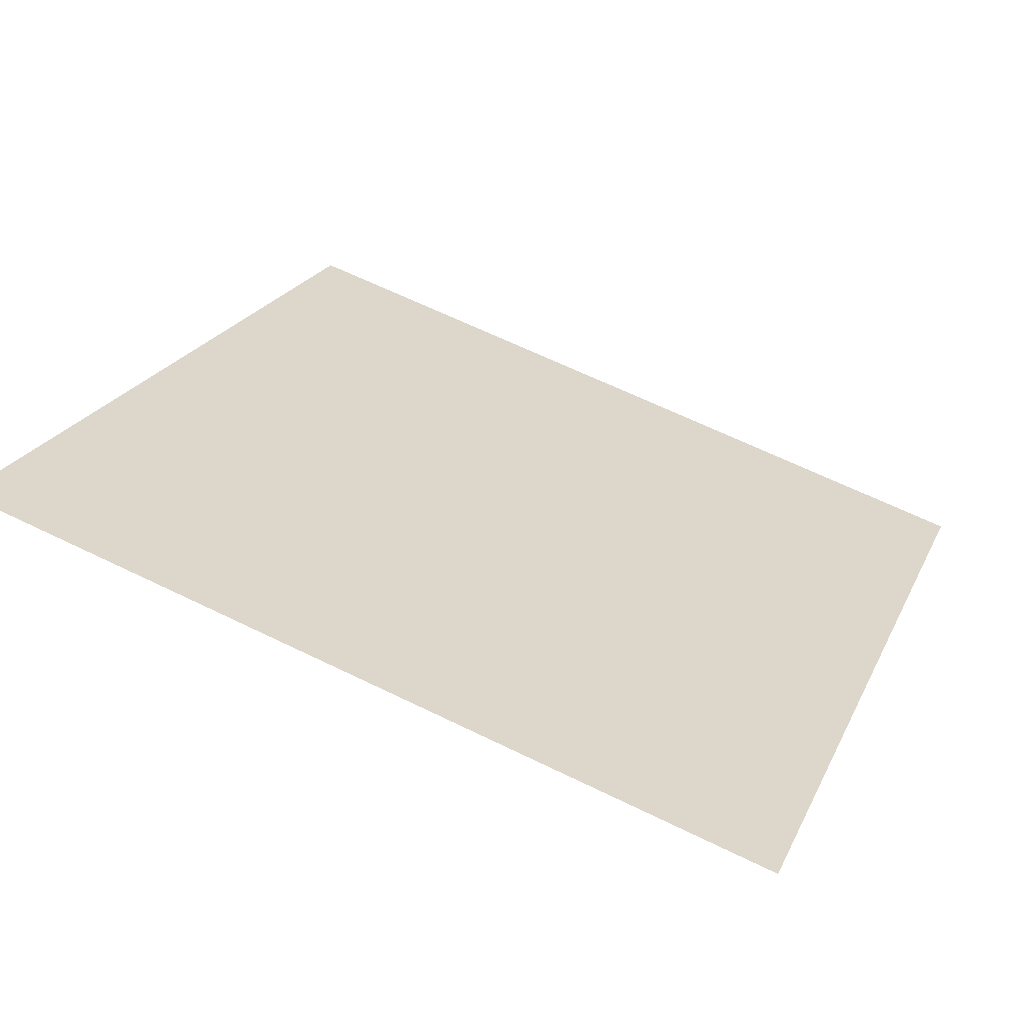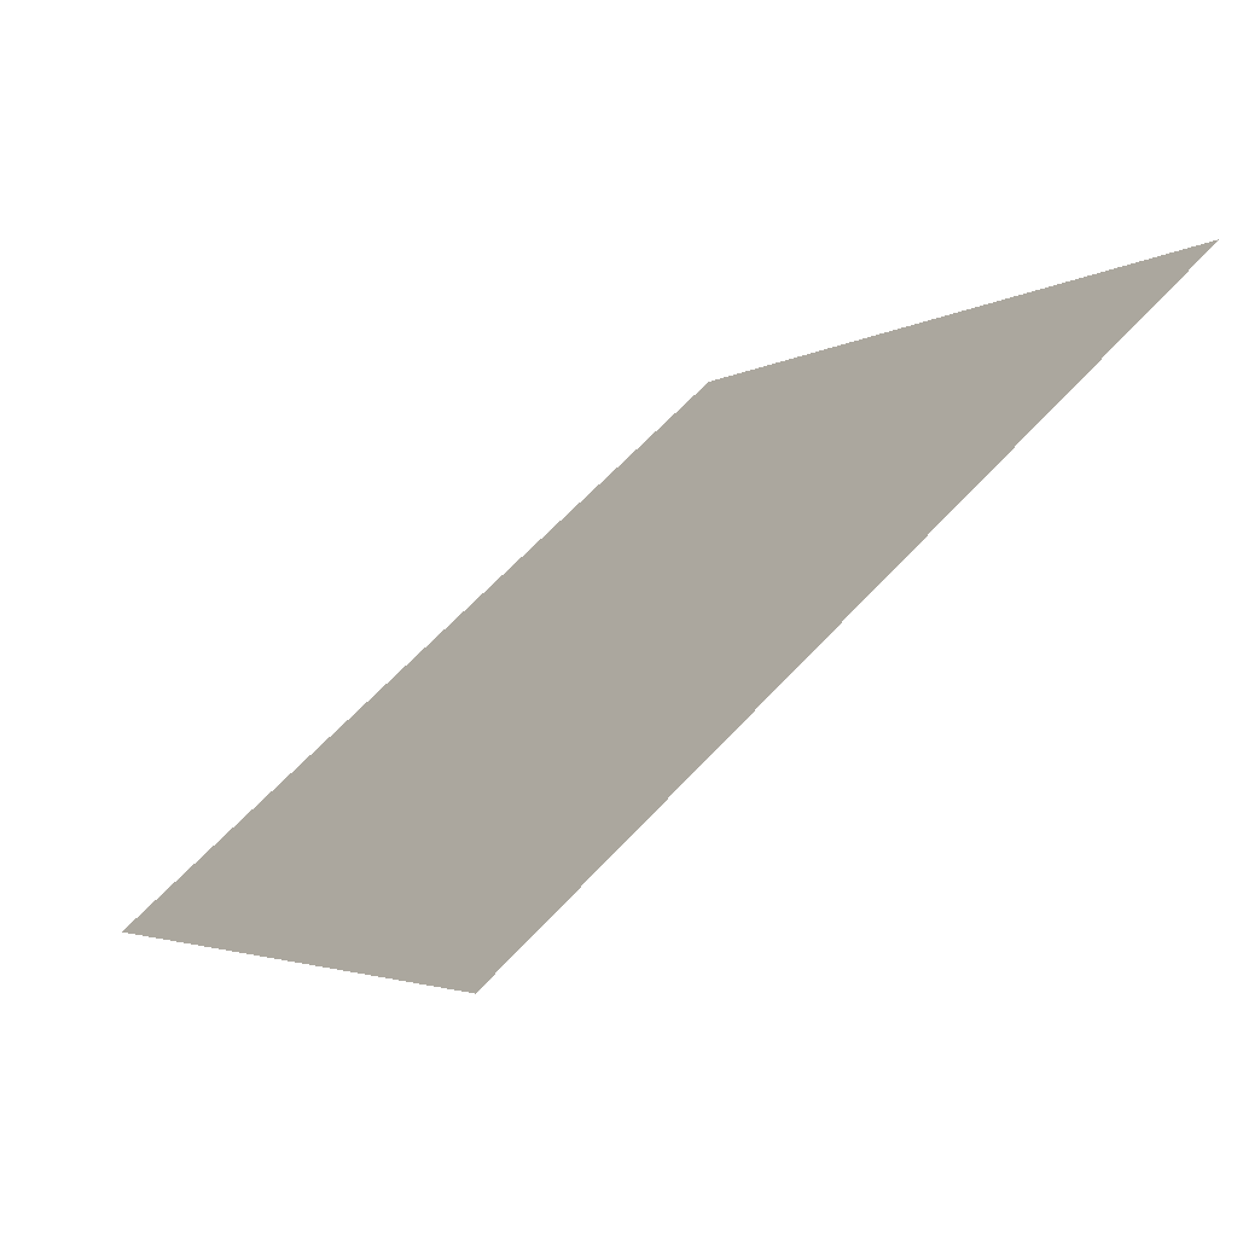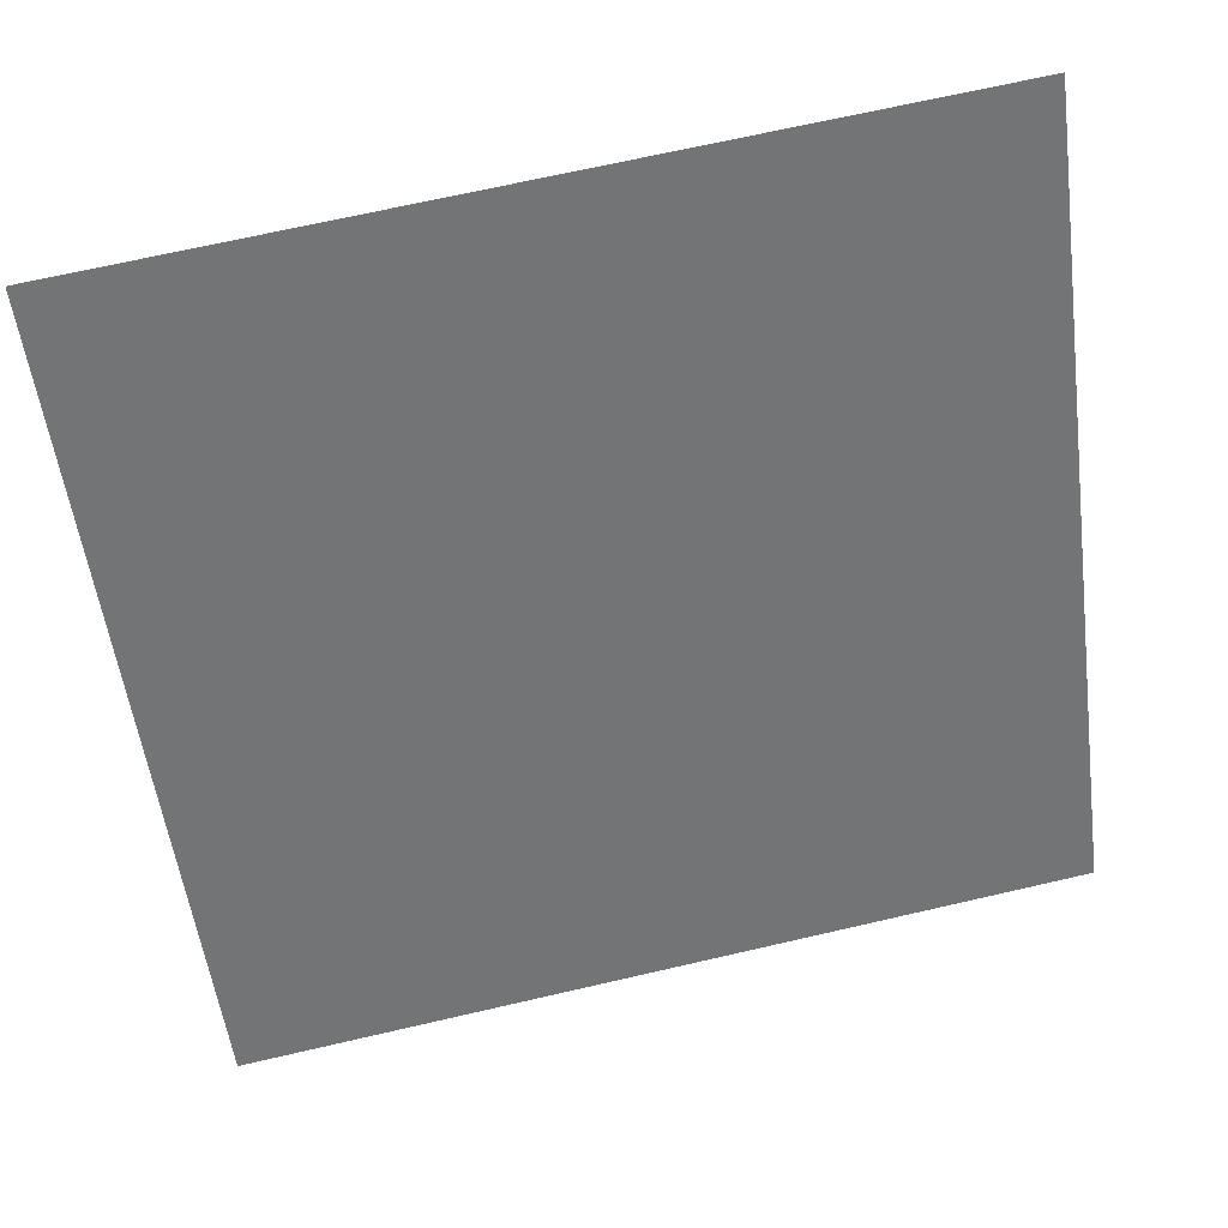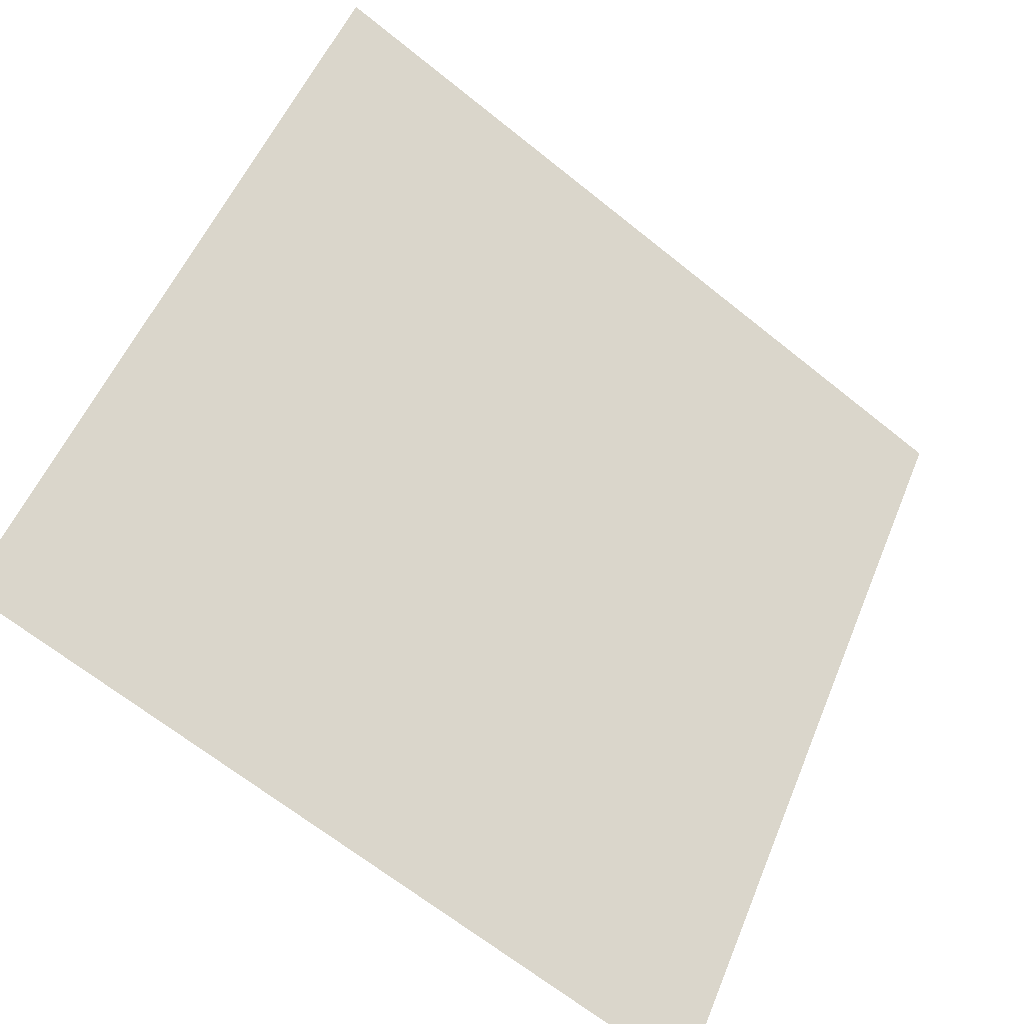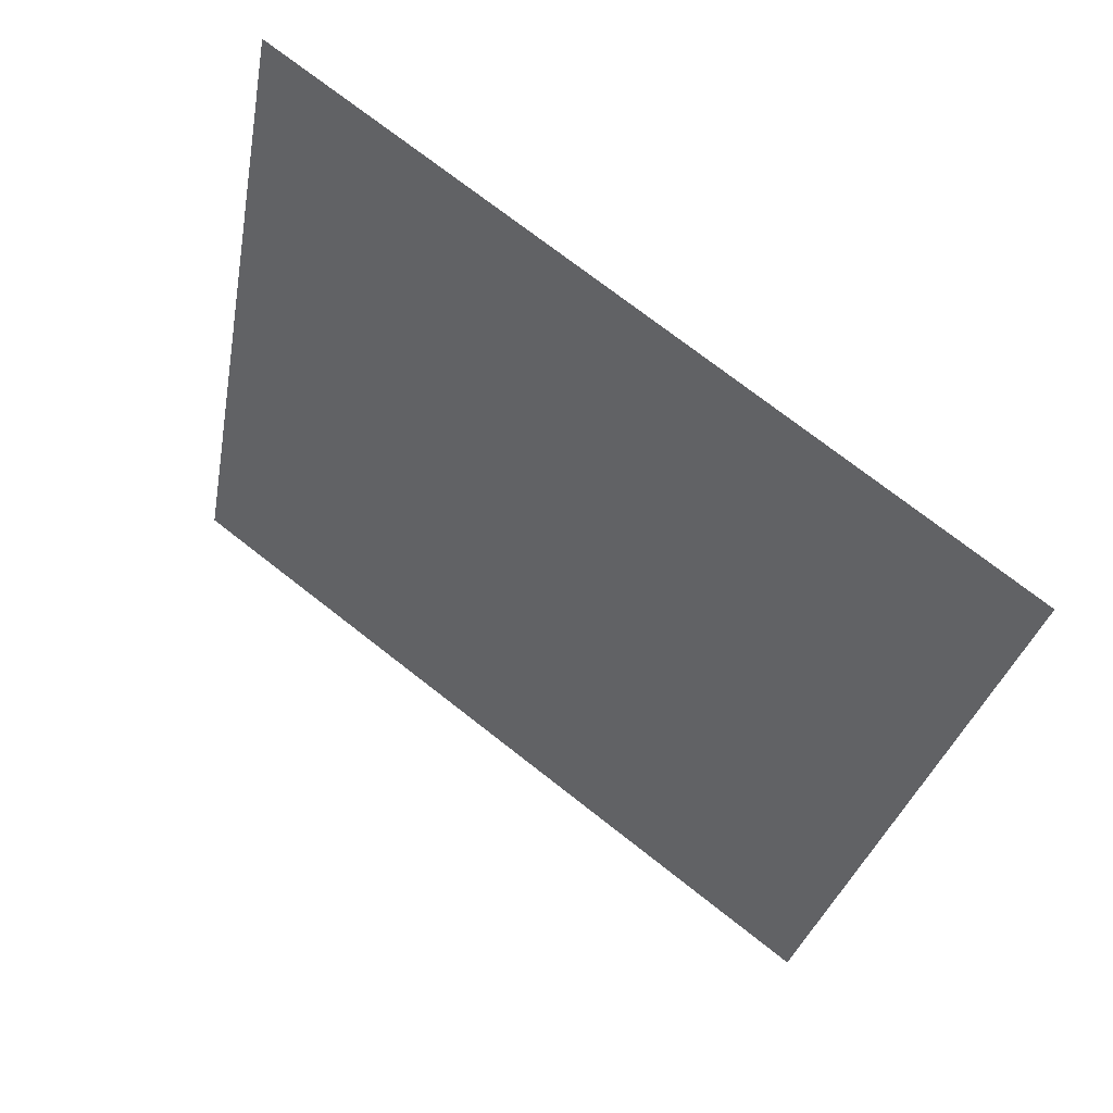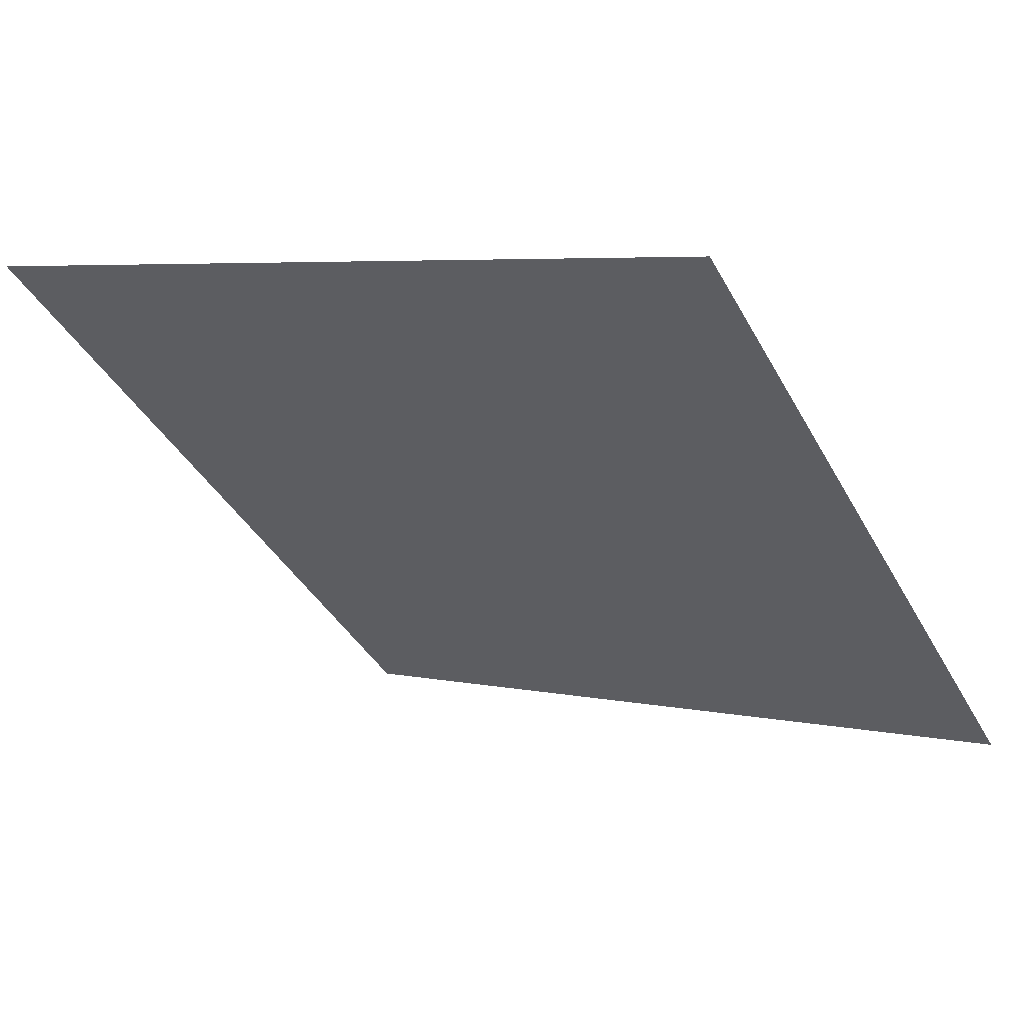
<metadata>
{"format":"obj","ext":"obj","renderer":"f3d","projection":"perspective","resolution":1024,"background":"white","views":[{"elev":61.9,"azim":26.6,"up":"+Y"},{"elev":59.8,"azim":130.6,"up":"+Z"},{"elev":71.9,"azim":-14.3,"up":"+Z"},{"elev":-67.4,"azim":139.8,"up":"+Z"},{"elev":-31.1,"azim":80.5,"up":"+Y"},{"elev":3.0,"azim":34.3,"up":"+Y"}]}
</metadata>
<code>
v 0.0271 0.8089 0.5384
v 0.02054 0.809 0.5385
v 0.02066 0.813 0.5437
v 0.02722 0.8128 0.5437
f 4 3 2 1

</code>
